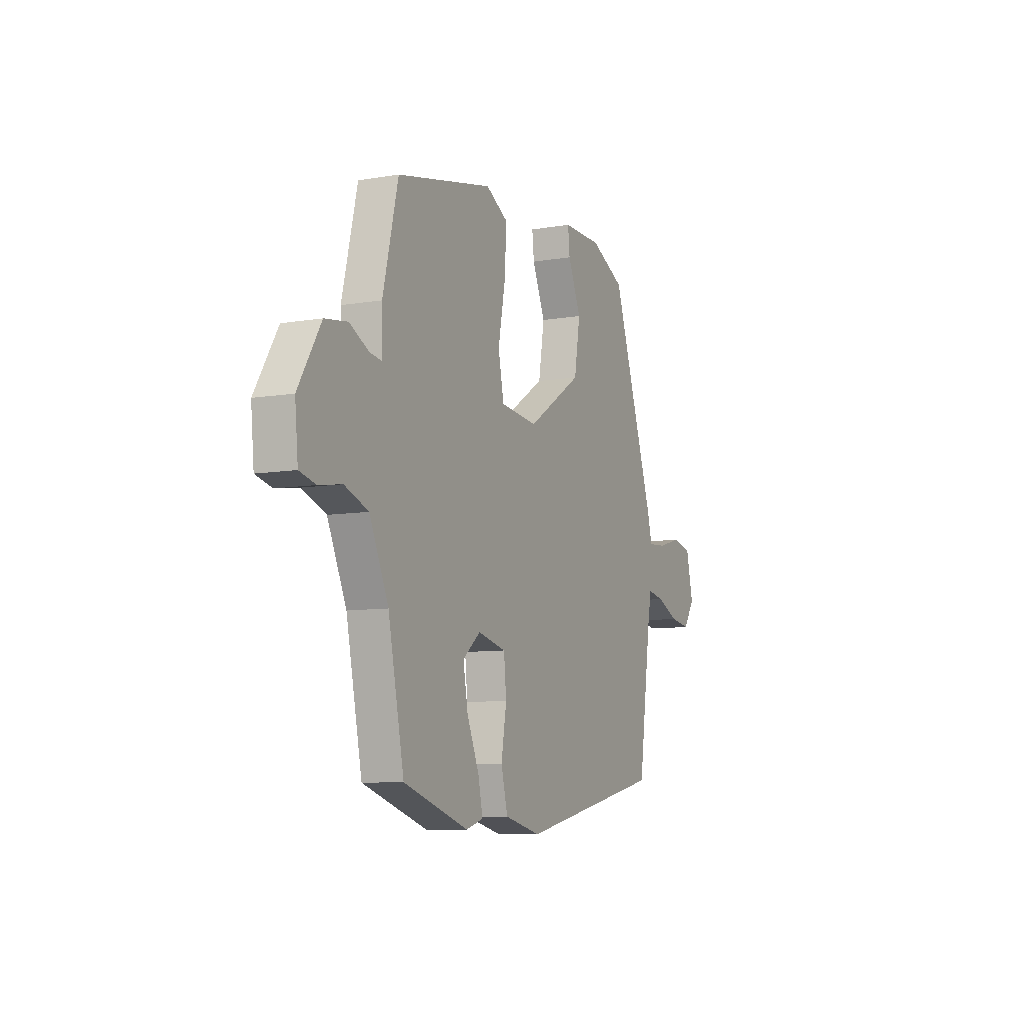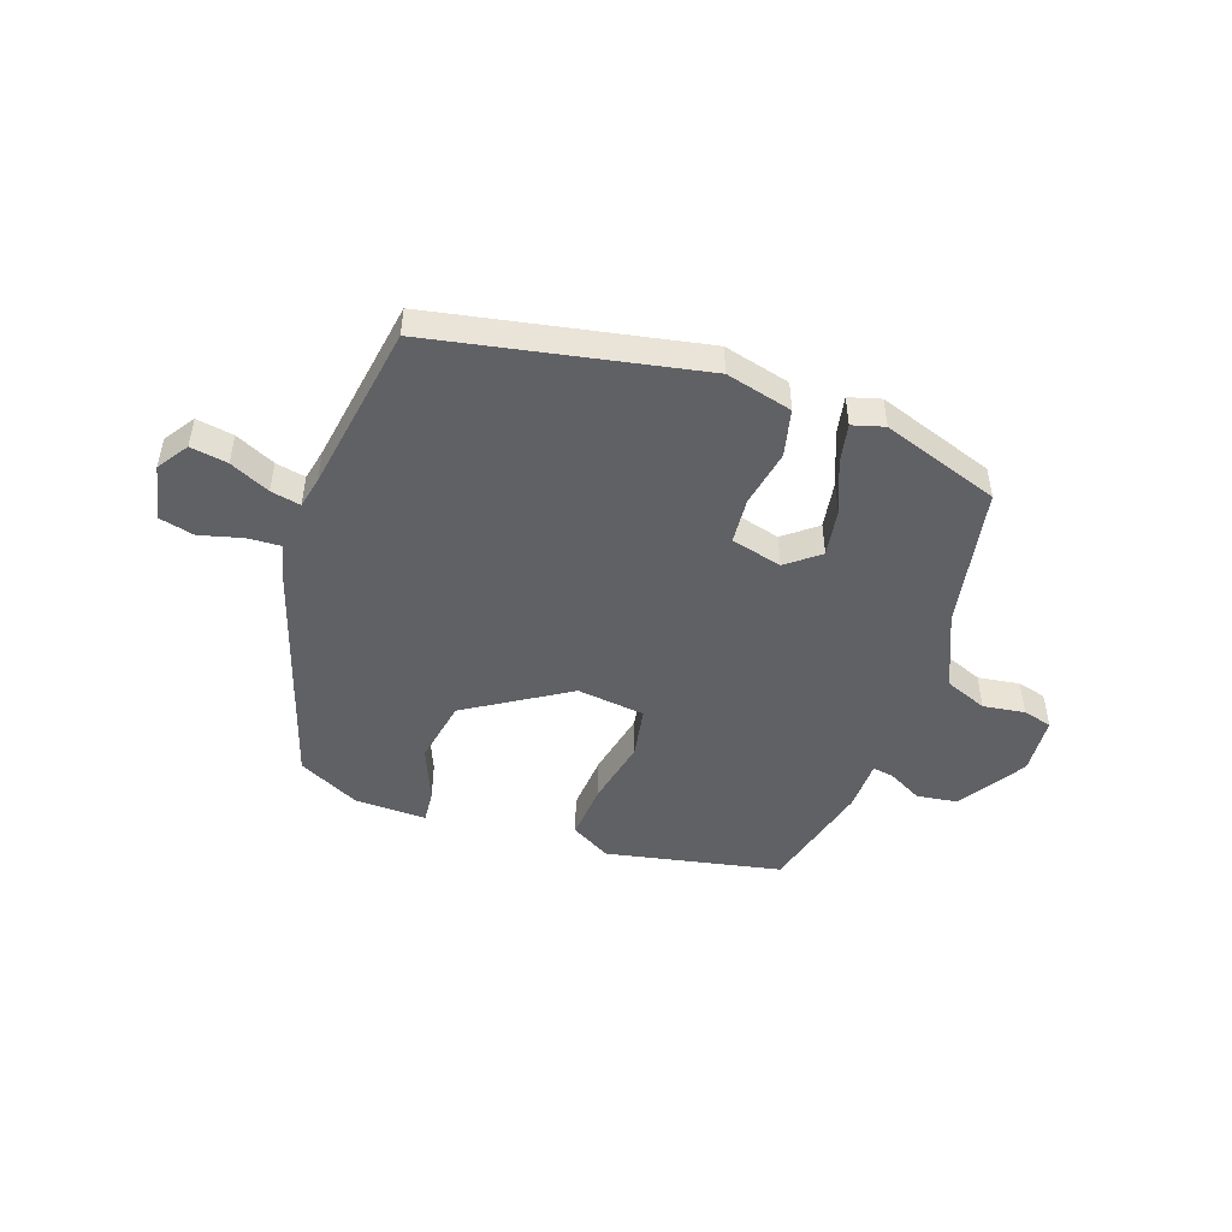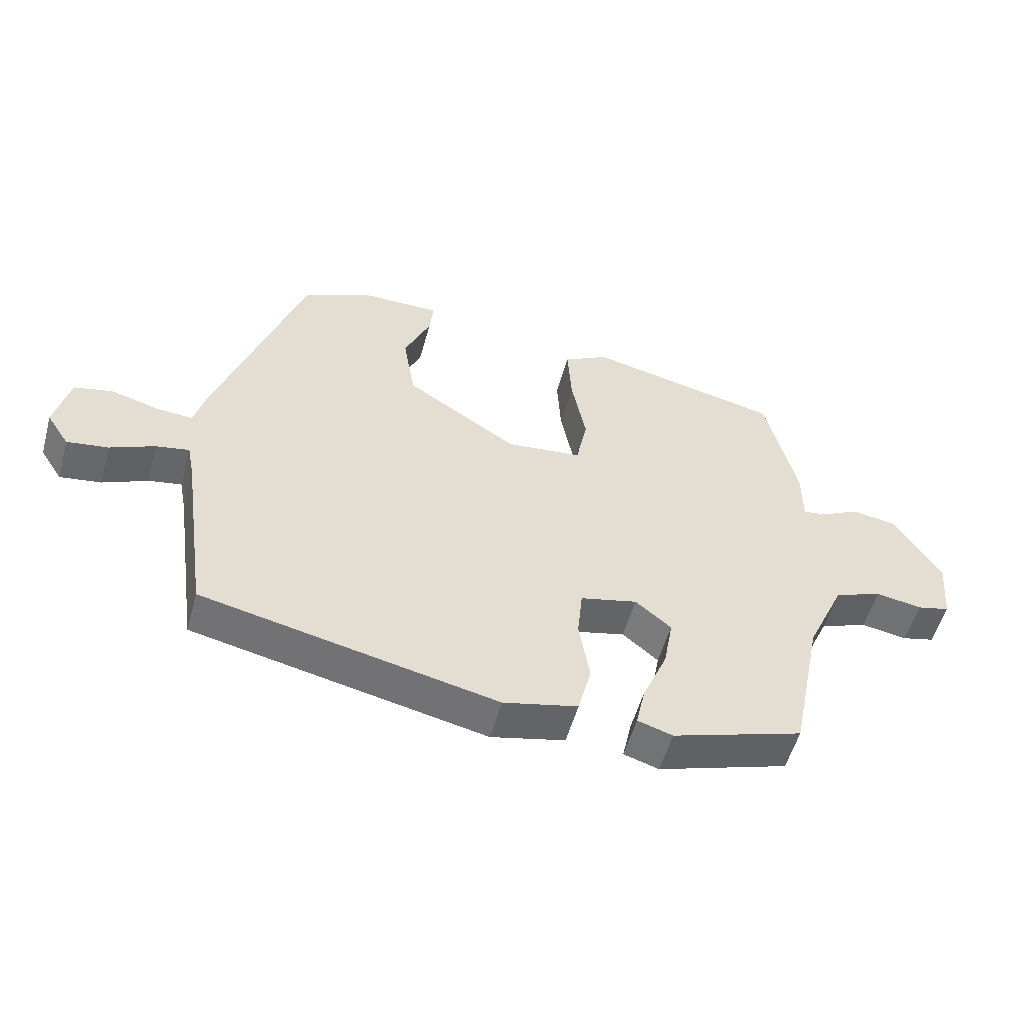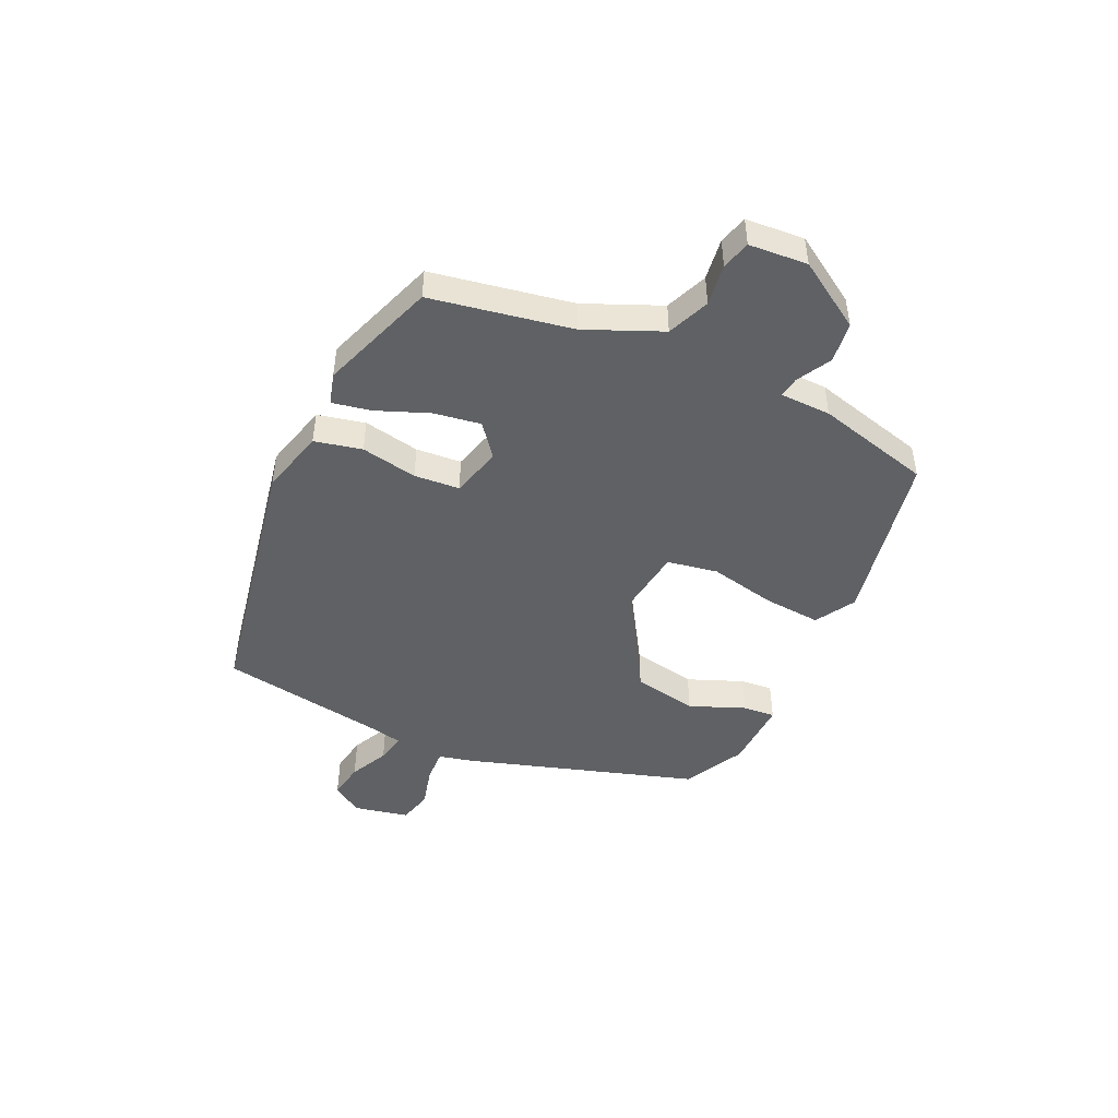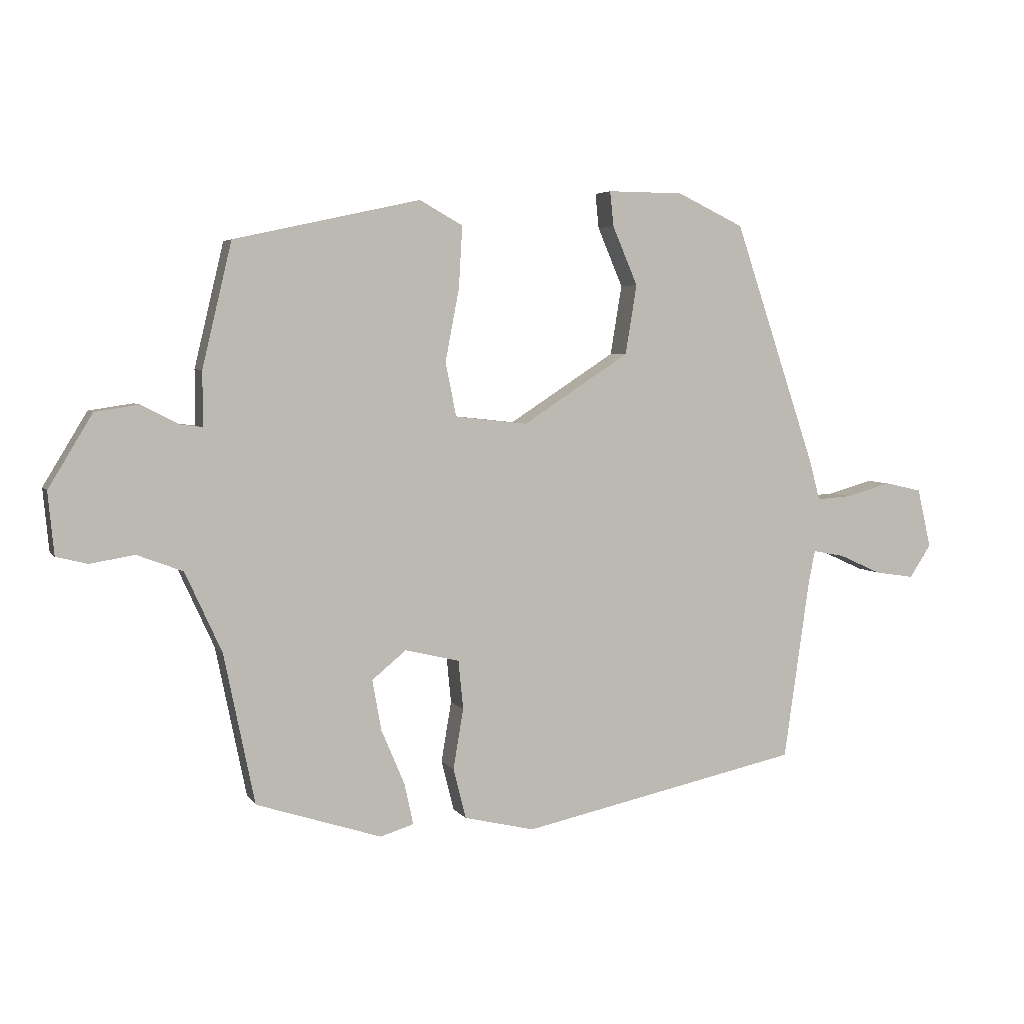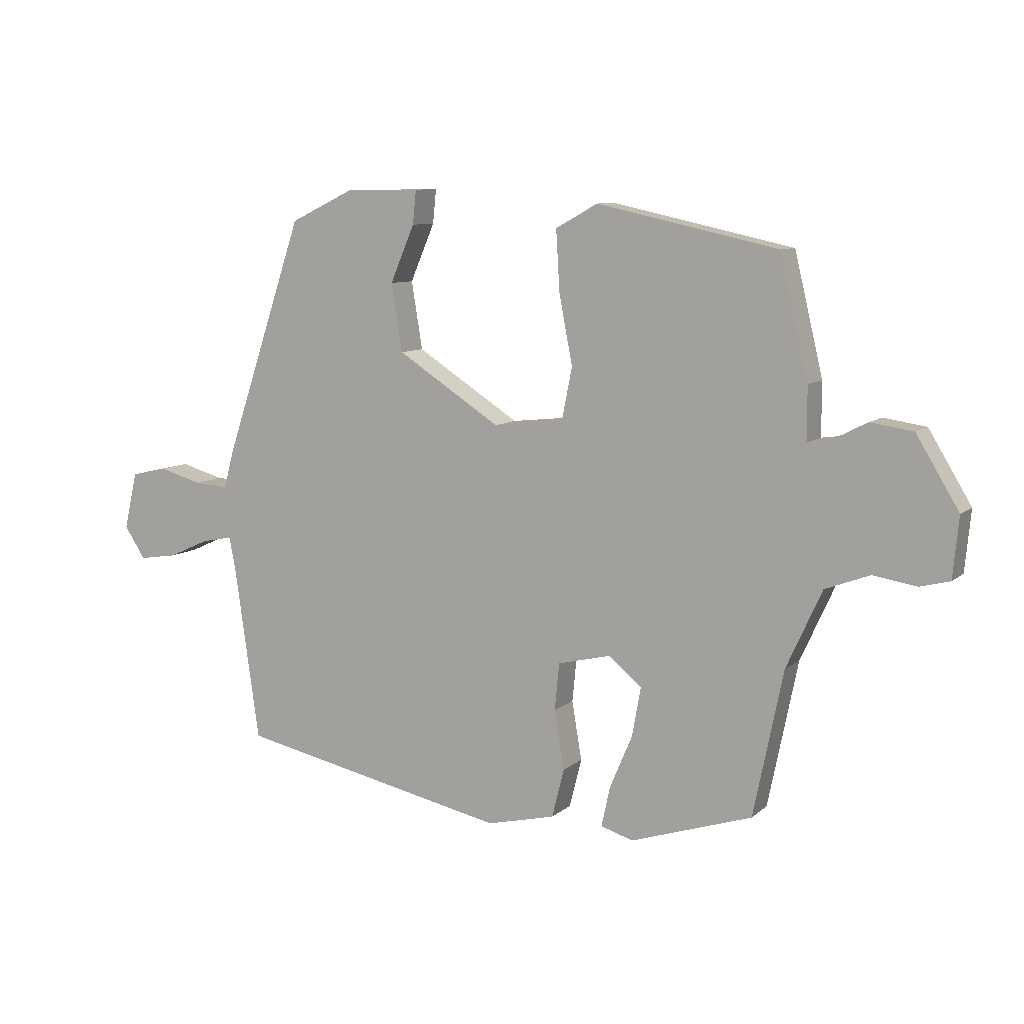
<metadata>
{"format":"obj","ext":"obj","renderer":"f3d","projection":"perspective","resolution":1024,"background":"white","views":[{"elev":-8.5,"azim":-65.0,"up":"+Z"},{"elev":-47.8,"azim":159.9,"up":"+Y"},{"elev":-54.3,"azim":164.5,"up":"+Z"},{"elev":-46.4,"azim":-116.1,"up":"+Y"},{"elev":4.6,"azim":-18.4,"up":"+Z"},{"elev":8.9,"azim":-153.4,"up":"+Z"}]}
</metadata>
<code>
v -0.492 0.07 0.454
v -0.182 0.07 0.522
v -0.11 0.07 0.482
v -0.116 0.07 0.379
v -0.139 0.07 0.259
v -0.121 0.07 0.169
v 0 0.07 0.156
v 0.178 0.07 0.271
v 0.197 0.07 0.387
v 0.155 0.07 0.485
v 0.149 0.07 0.543
v 0.276 0.07 0.542
v 0.387 0.07 0.489
v 0.525 0.07 0.081
v 0.542 0.07 0.017
v 0.601 0.07 0.021
v 0.676 0.07 0.042
v 0.738 0.07 0.028
v 0.761 0.07 -0.071
v 0.725 0.07 -0.126
v 0.659 0.07 -0.116
v 0.588 0.07 -0.084
v 0.535 0.07 -0.074
v 0.524 0.07 -0.13
v 0.481 0.07 -0.432
v 0.012 0.07 -0.531
v -0.106 0.07 -0.503
v -0.127 0.07 -0.419
v -0.11 0.07 -0.318
v -0.118 0.07 -0.237
v -0.209 0.07 -0.215
v -0.266 0.07 -0.262
v -0.251 0.07 -0.346
v -0.212 0.07 -0.438
v -0.197 0.07 -0.507
v -0.253 0.07 -0.524
v -0.462 0.07 -0.456
v -0.513 0.07 -0.206
v -0.574 0.07 -0.072
v -0.65 0.07 -0.043
v -0.724 0.07 -0.055
v -0.776 0.07 -0.042
v -0.786 0.07 0.062
v -0.713 0.07 0.183
v -0.64 0.07 0.194
v -0.578 0.07 0.162
v -0.541 0.07 0.157
v -0.541 0.07 0.248
v -0.492 0 0.454
v -0.182 0 0.522
v -0.11 0 0.482
v -0.116 0 0.379
v -0.139 0 0.259
v -0.121 0 0.169
v 0 0 0.156
v 0.178 0 0.271
v 0.197 0 0.387
v 0.155 0 0.485
v 0.149 0 0.543
v 0.276 0 0.542
v 0.387 0 0.489
v 0.525 0 0.081
v 0.542 0 0.017
v 0.601 0 0.021
v 0.676 0 0.042
v 0.738 0 0.028
v 0.761 0 -0.071
v 0.725 0 -0.126
v 0.659 0 -0.116
v 0.588 0 -0.084
v 0.535 0 -0.074
v 0.524 0 -0.13
v 0.481 0 -0.432
v 0.012 0 -0.531
v -0.106 0 -0.503
v -0.127 0 -0.419
v -0.11 0 -0.318
v -0.118 0 -0.237
v -0.209 0 -0.215
v -0.266 0 -0.262
v -0.251 0 -0.346
v -0.212 0 -0.438
v -0.197 0 -0.507
v -0.253 0 -0.524
v -0.462 0 -0.456
v -0.513 0 -0.206
v -0.574 0 -0.072
v -0.65 0 -0.043
v -0.724 0 -0.055
v -0.776 0 -0.042
v -0.786 0 0.062
v -0.713 0 0.183
v -0.64 0 0.194
v -0.578 0 0.162
v -0.541 0 0.157
v -0.541 0 0.248
f 47 48 1 2
f 43 44 45 46
f 43 46 47
f 40 41 42 43
f 39 40 43 47
f 38 39 47 2
f 33 34 35 36
f 32 33 36 37
f 26 27 28 29
f 24 25 26 29
f 23 24 29 30
f 19 20 21 22
f 19 22 23
f 16 17 18 19
f 15 16 19 23
f 9 10 11 12
f 8 9 12 13
f 2 3 4 5
f 37 38 2 5
f 32 37 5 6
f 31 32 6 7
f 30 31 7 8
f 14 15 23 30
f 8 13 14 30
f 50 49 96 95
f 94 93 92 91
f 95 94 91
f 91 90 89 88
f 95 91 88 87
f 50 95 87 86
f 84 83 82 81
f 85 84 81 80
f 77 76 75 74
f 77 74 73 72
f 78 77 72 71
f 70 69 68 67
f 71 70 67
f 67 66 65 64
f 71 67 64 63
f 60 59 58 57
f 61 60 57 56
f 53 52 51 50
f 53 50 86 85
f 54 53 85 80
f 55 54 80 79
f 56 55 79 78
f 78 71 63 62
f 78 62 61 56
f 1 49 50 2
f 2 50 51 3
f 3 51 52 4
f 4 52 53 5
f 5 53 54 6
f 6 54 55 7
f 7 55 56 8
f 8 56 57 9
f 9 57 58 10
f 10 58 59 11
f 11 59 60 12
f 12 60 61 13
f 13 61 62 14
f 14 62 63 15
f 15 63 64 16
f 16 64 65 17
f 17 65 66 18
f 18 66 67 19
f 19 67 68 20
f 20 68 69 21
f 21 69 70 22
f 22 70 71 23
f 23 71 72 24
f 24 72 73 25
f 25 73 74 26
f 26 74 75 27
f 27 75 76 28
f 28 76 77 29
f 29 77 78 30
f 30 78 79 31
f 31 79 80 32
f 32 80 81 33
f 33 81 82 34
f 34 82 83 35
f 35 83 84 36
f 36 84 85 37
f 37 85 86 38
f 38 86 87 39
f 39 87 88 40
f 40 88 89 41
f 41 89 90 42
f 42 90 91 43
f 43 91 92 44
f 44 92 93 45
f 45 93 94 46
f 46 94 95 47
f 47 95 96 48
f 48 96 49 1

</code>
